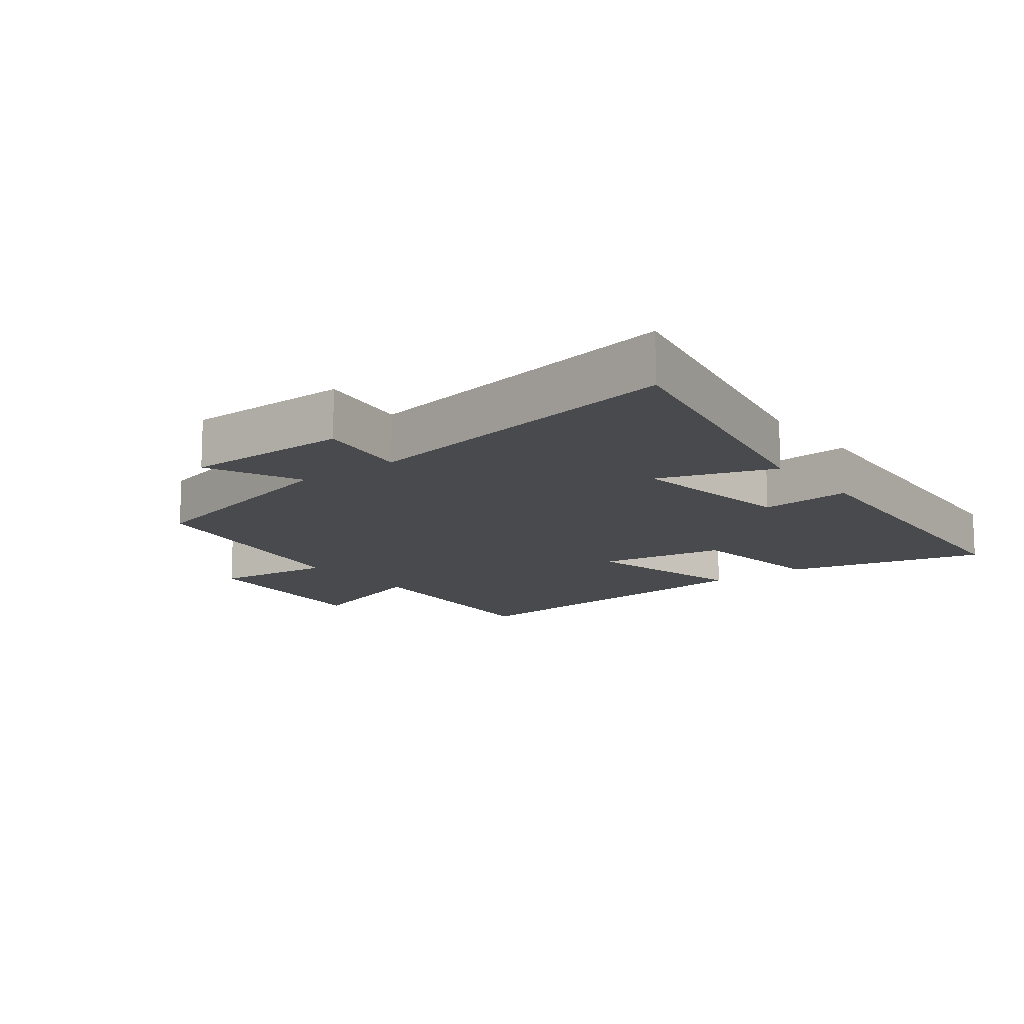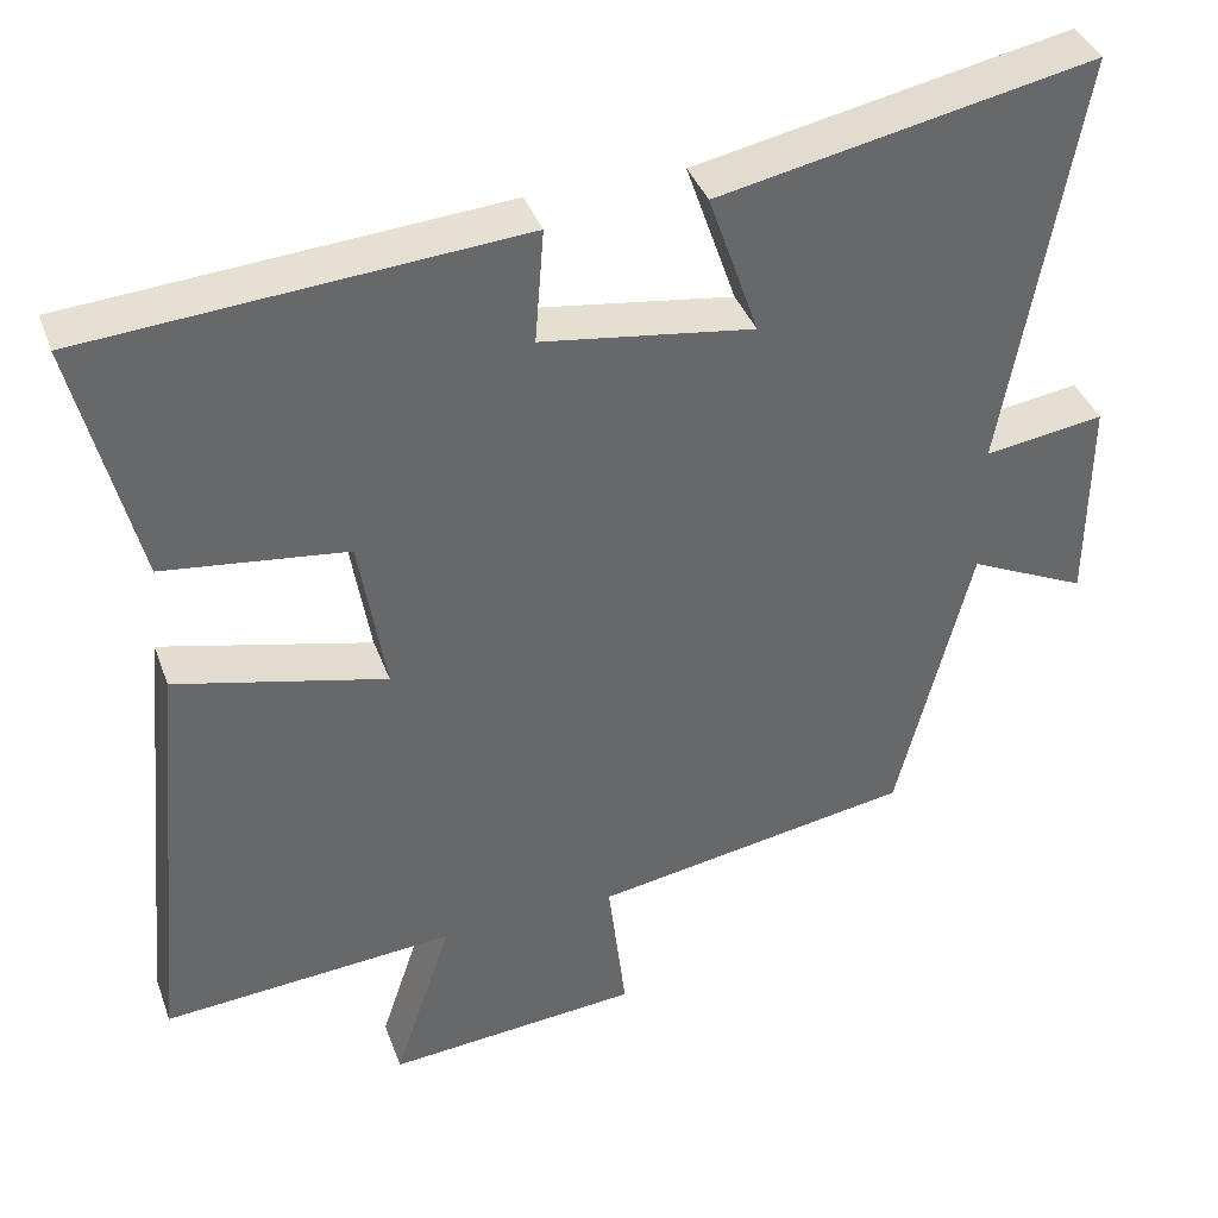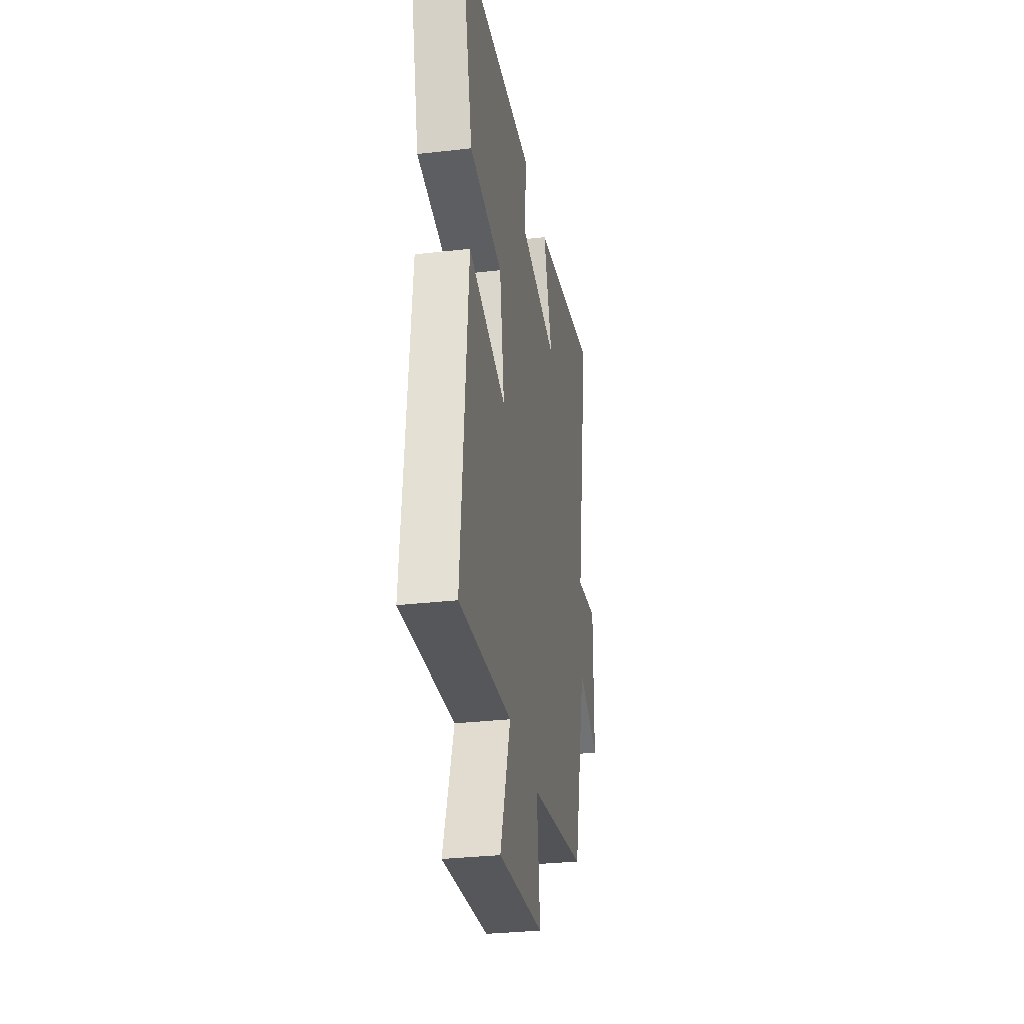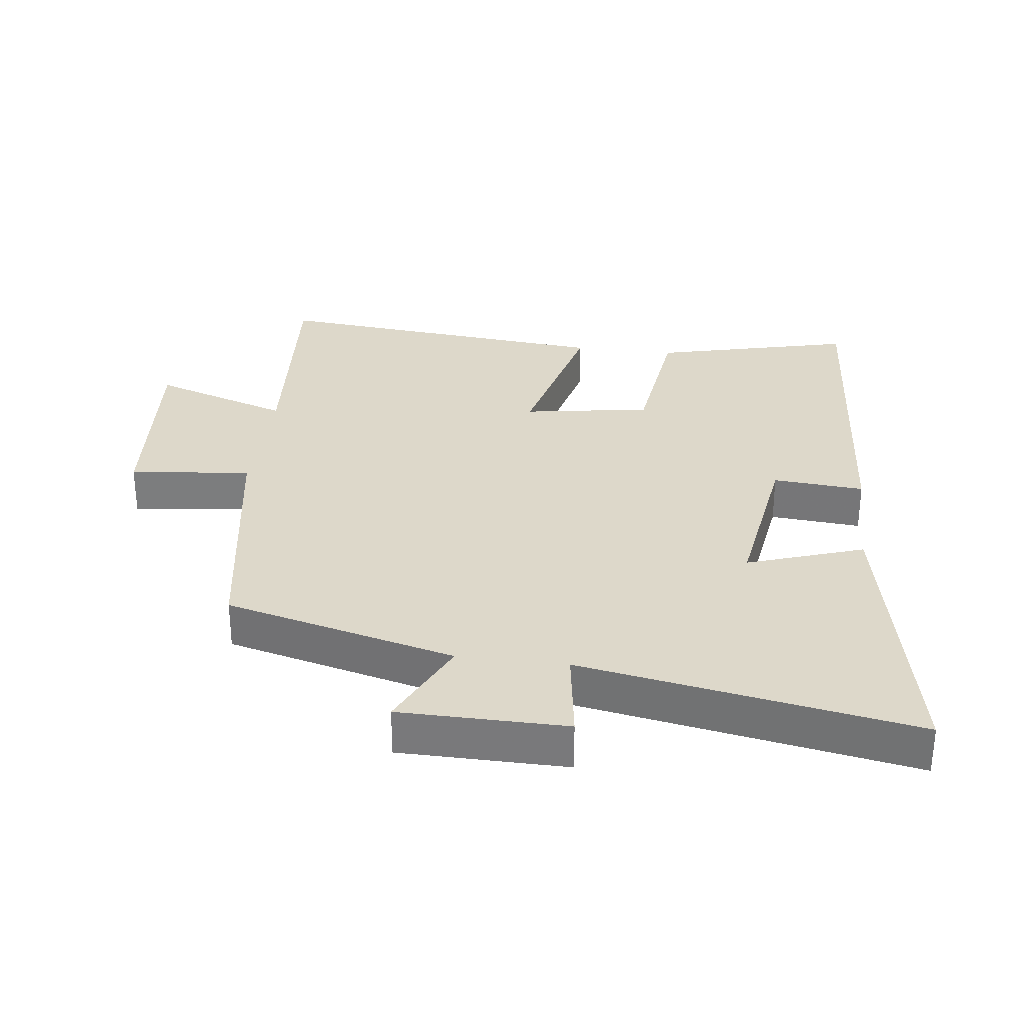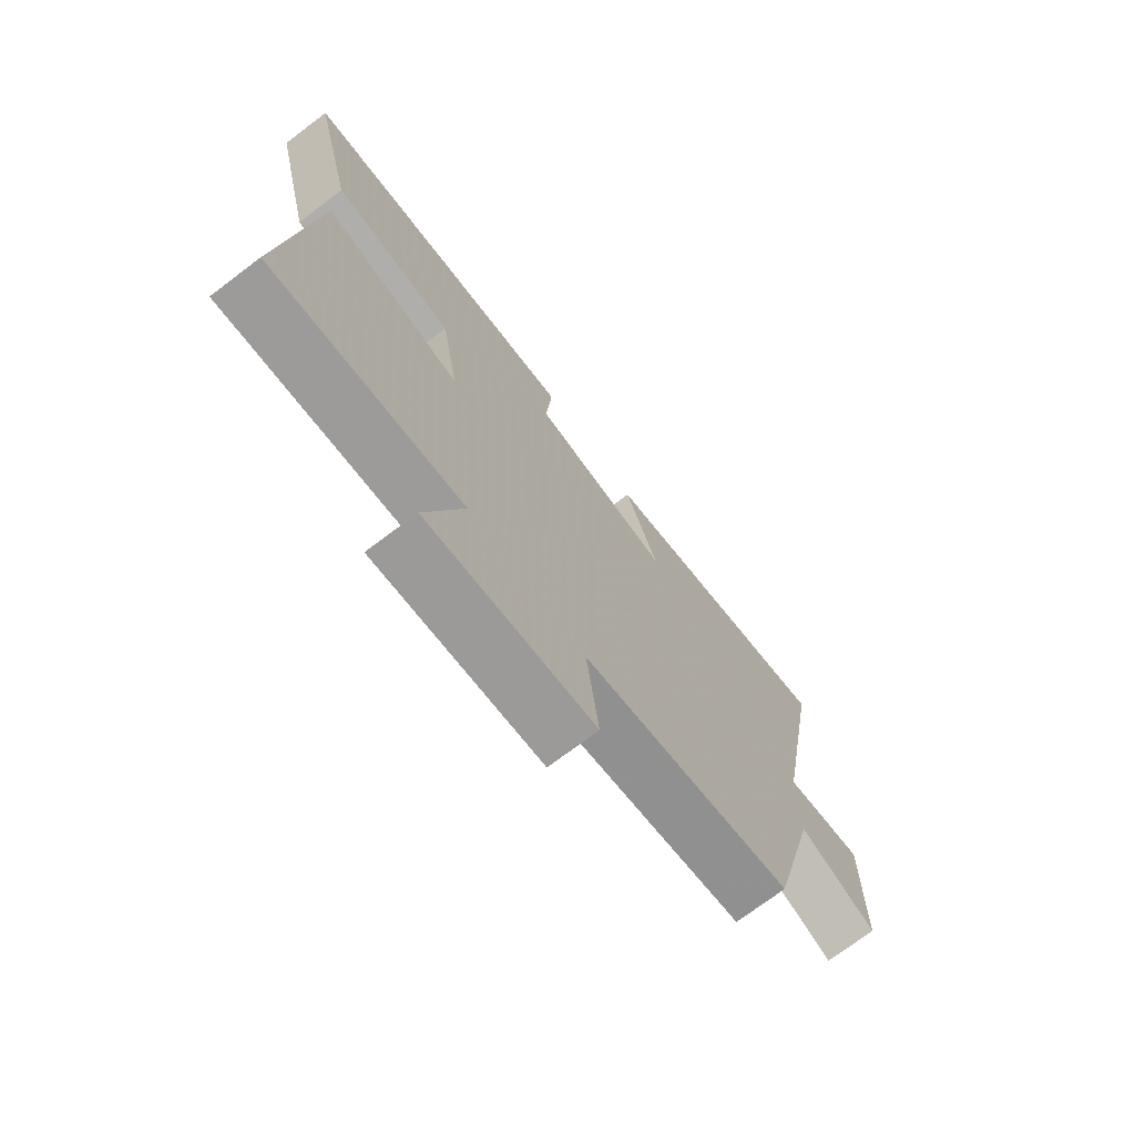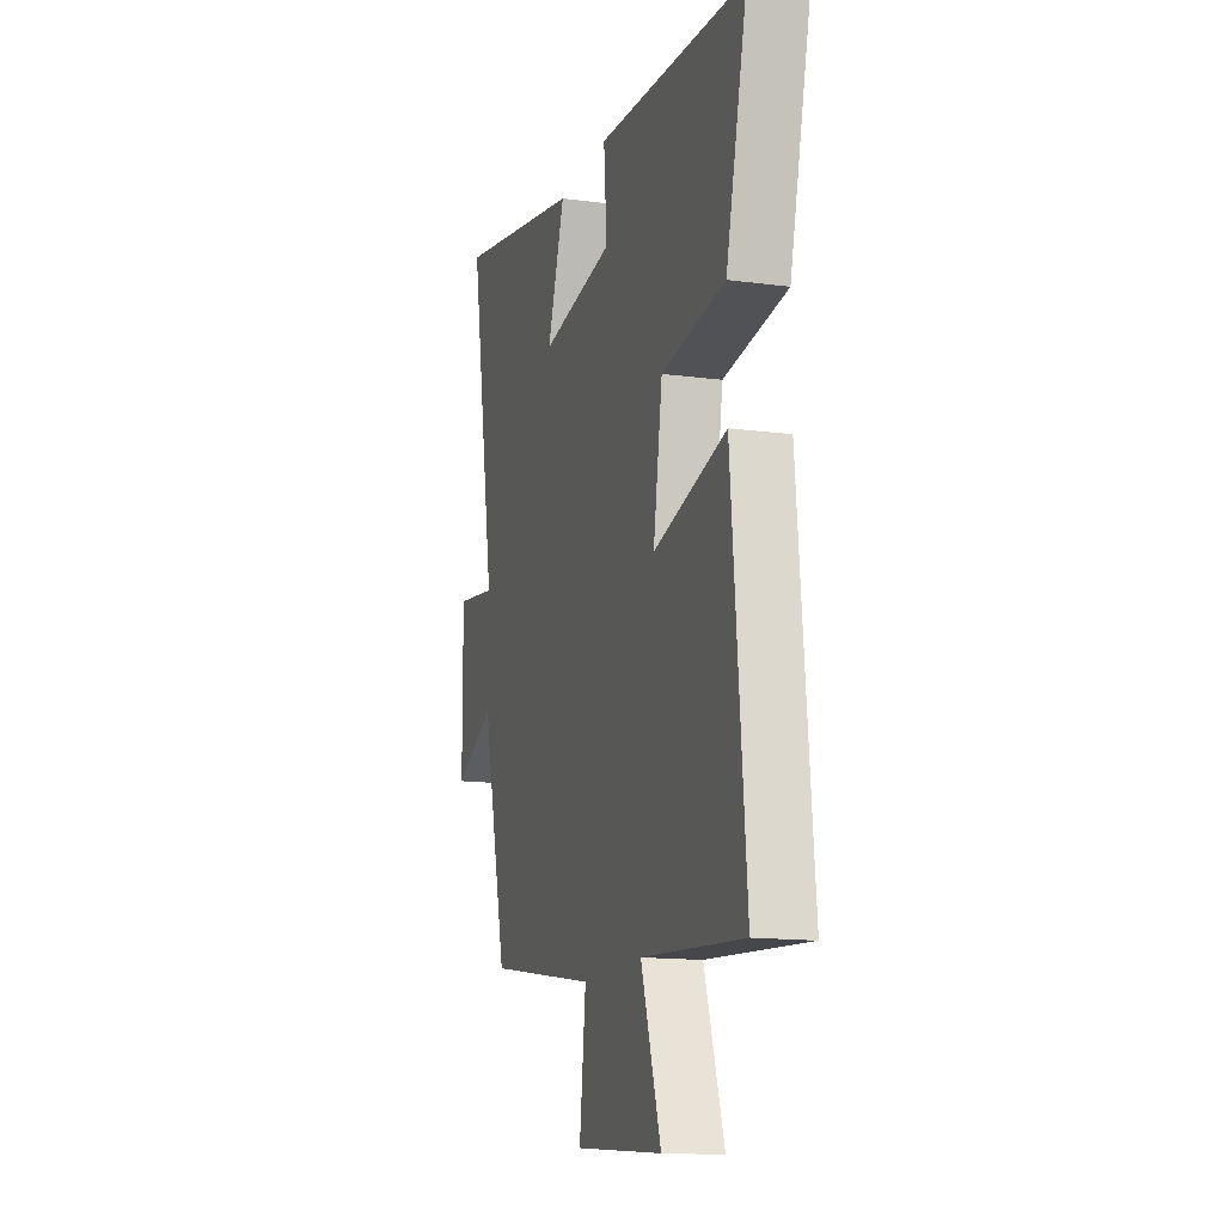
<metadata>
{"format":"obj","ext":"obj","renderer":"f3d","projection":"perspective","resolution":1024,"background":"white","views":[{"elev":-13.2,"azim":-52.5,"up":"+Y"},{"elev":38.7,"azim":161.0,"up":"+Z"},{"elev":-31.2,"azim":99.3,"up":"+Z"},{"elev":31.0,"azim":-82.8,"up":"+Y"},{"elev":-72.9,"azim":127.1,"up":"+Z"},{"elev":-14.4,"azim":73.6,"up":"+Z"}]}
</metadata>
<code>
v 0.549 0.07 -0.527
v 0.193 0.07 -0.5
v 0.263 0.07 -0.711
v -0.045 0.07 -0.685
v -0.023 0.07 -0.5
v -0.411 0.07 -0.436
v -0.5 0.07 -0.084
v -0.643 0.07 -0.151
v -0.645 0.07 0.103
v -0.5 0.07 0.082
v -0.591 0.07 0.591
v -0.136 0.07 0.5
v -0.197 0.07 0.323
v 0.061 0.07 0.361
v 0.05 0.07 0.5
v 0.575 0.07 0.461
v 0.5 0.07 0.158
v 0.277 0.07 0.13
v 0.245 0.07 -0.064
v 0.5 0.07 -0.002
v 0.549 0 -0.527
v 0.193 0 -0.5
v 0.263 0 -0.711
v -0.045 0 -0.685
v -0.023 0 -0.5
v -0.411 0 -0.436
v -0.5 0 -0.084
v -0.643 0 -0.151
v -0.645 0 0.103
v -0.5 0 0.082
v -0.591 0 0.591
v -0.136 0 0.5
v -0.197 0 0.323
v 0.061 0 0.361
v 0.05 0 0.5
v 0.575 0 0.461
v 0.5 0 0.158
v 0.277 0 0.13
v 0.245 0 -0.064
v 0.5 0 -0.002
f 19 20 1 2
f 15 16 17 18
f 14 15 18 19
f 13 14 19 2
f 10 11 12 13
f 7 8 9 10
f 5 6 7 10
f 5 10 13 2
f 2 3 4 5
f 22 21 40 39
f 38 37 36 35
f 39 38 35 34
f 22 39 34 33
f 33 32 31 30
f 30 29 28 27
f 30 27 26 25
f 22 33 30 25
f 25 24 23 22
f 1 21 22 2
f 2 22 23 3
f 3 23 24 4
f 4 24 25 5
f 5 25 26 6
f 6 26 27 7
f 7 27 28 8
f 8 28 29 9
f 9 29 30 10
f 10 30 31 11
f 11 31 32 12
f 12 32 33 13
f 13 33 34 14
f 14 34 35 15
f 15 35 36 16
f 16 36 37 17
f 17 37 38 18
f 18 38 39 19
f 19 39 40 20
f 20 40 21 1

</code>
